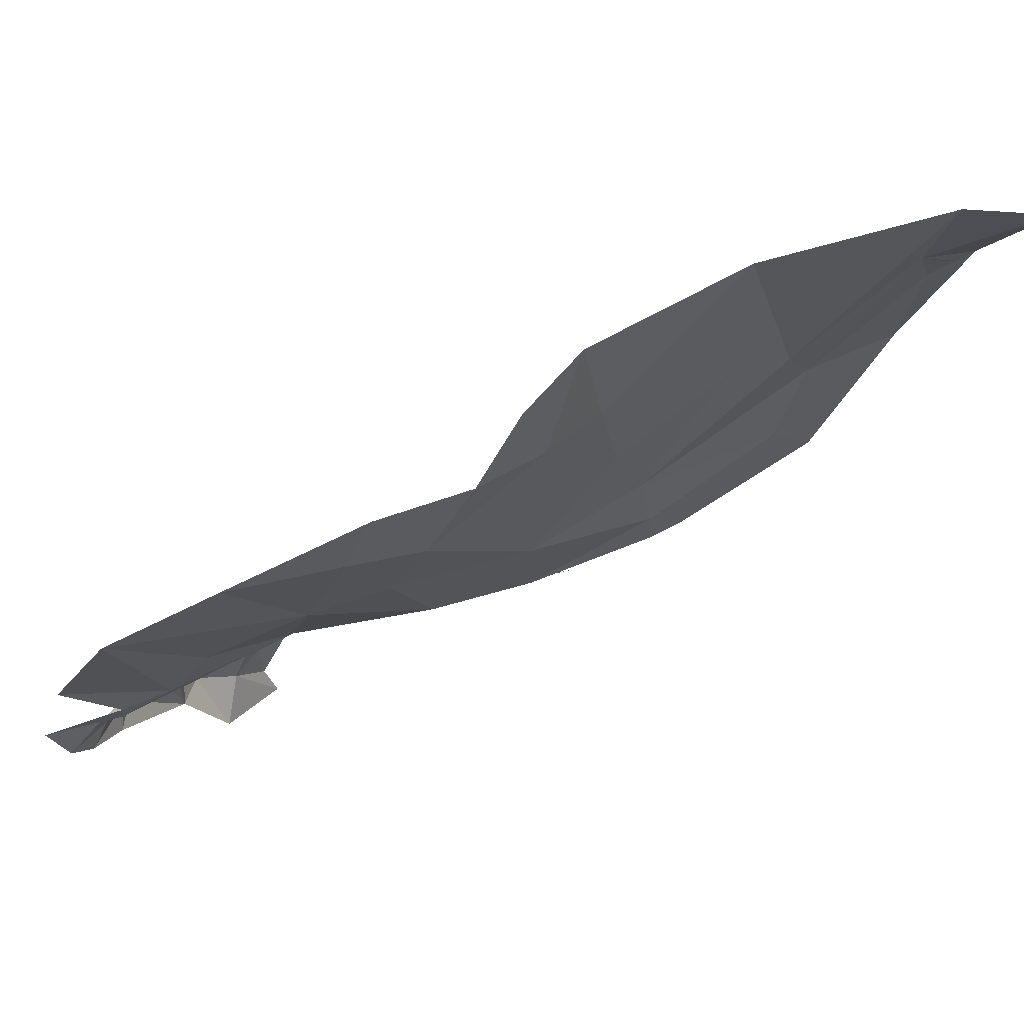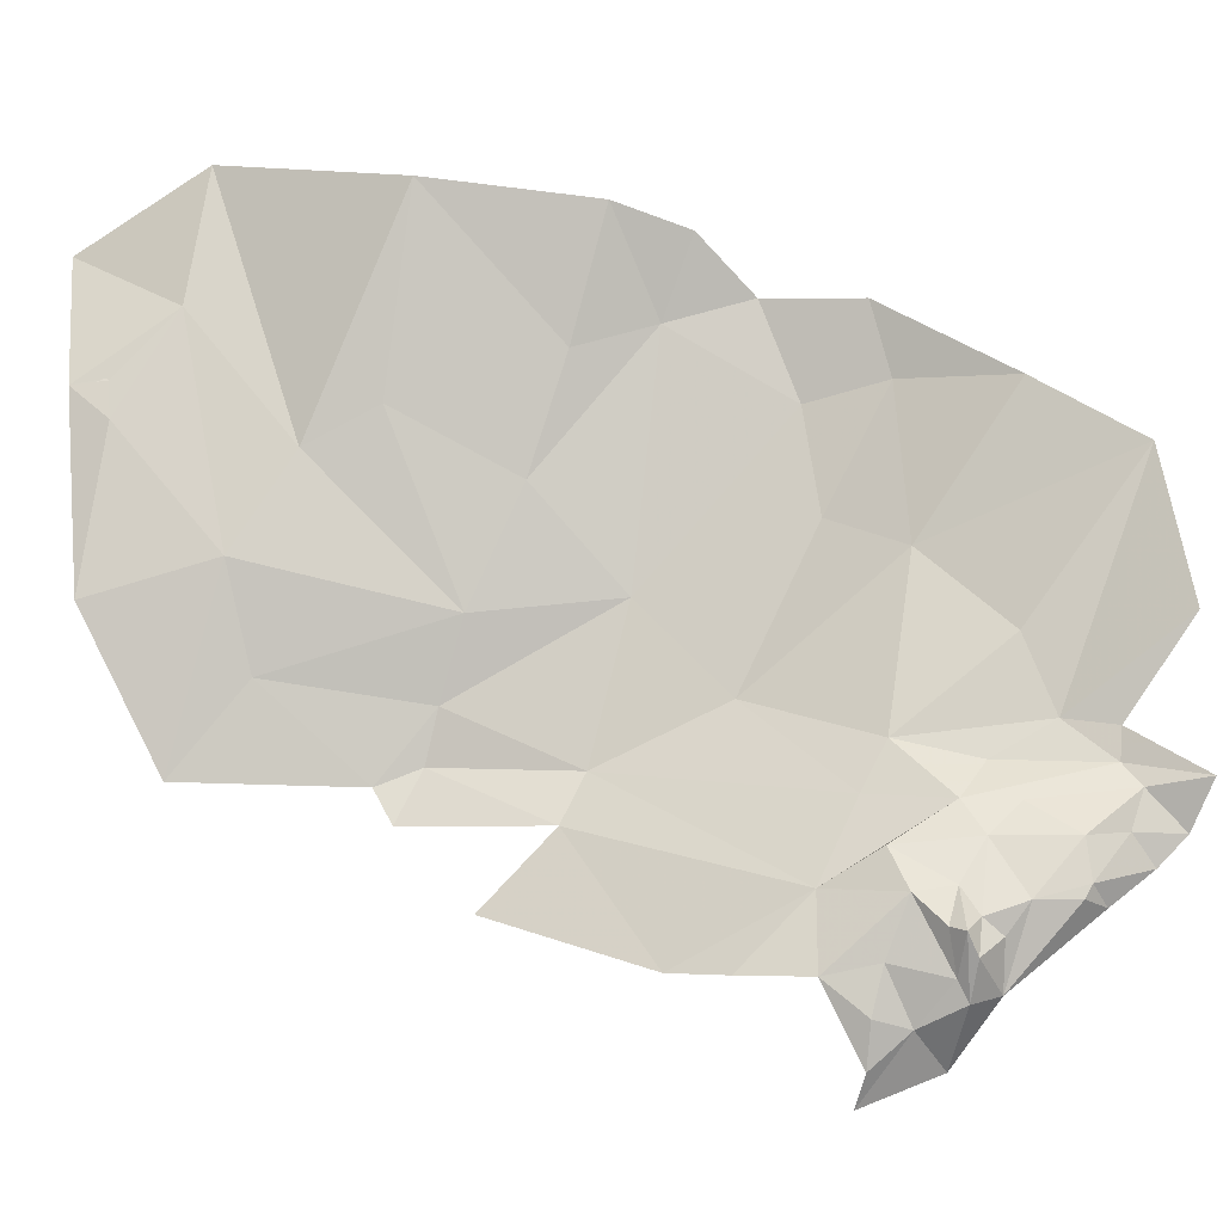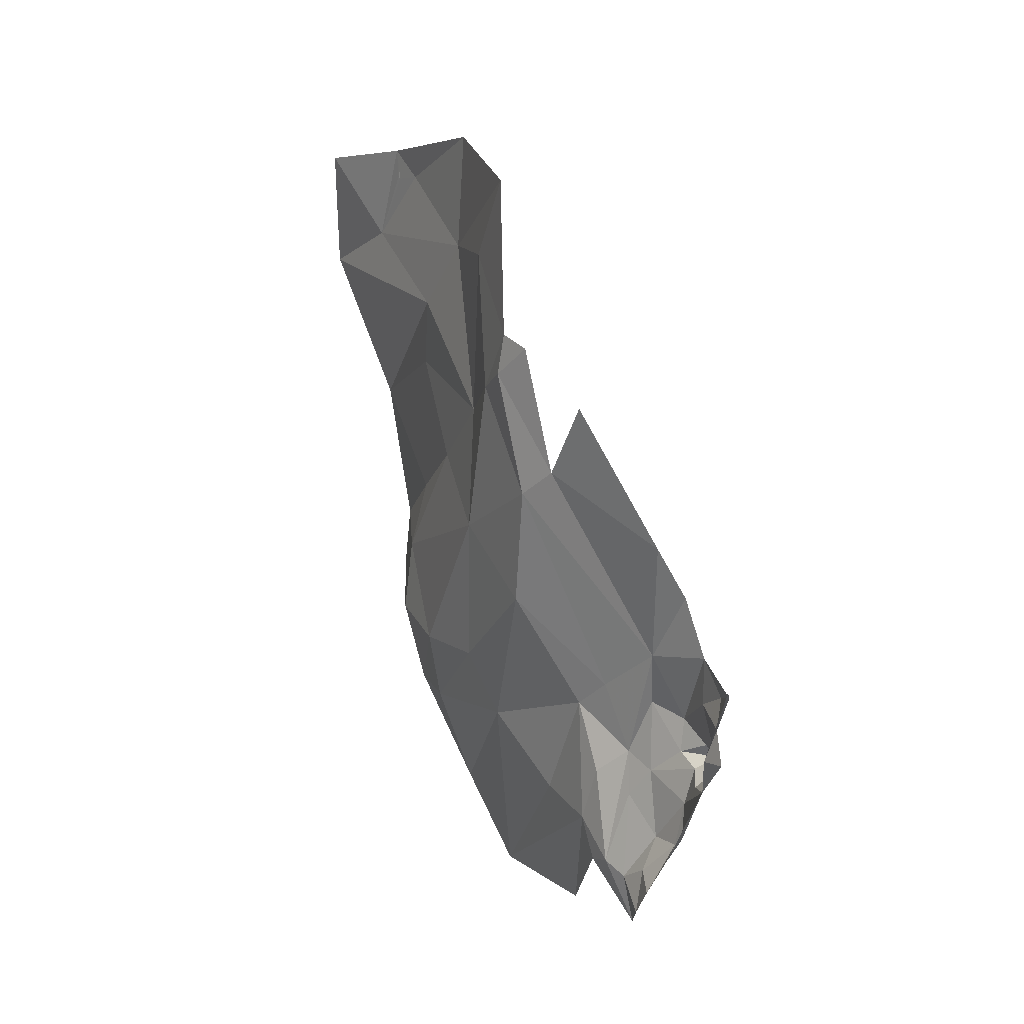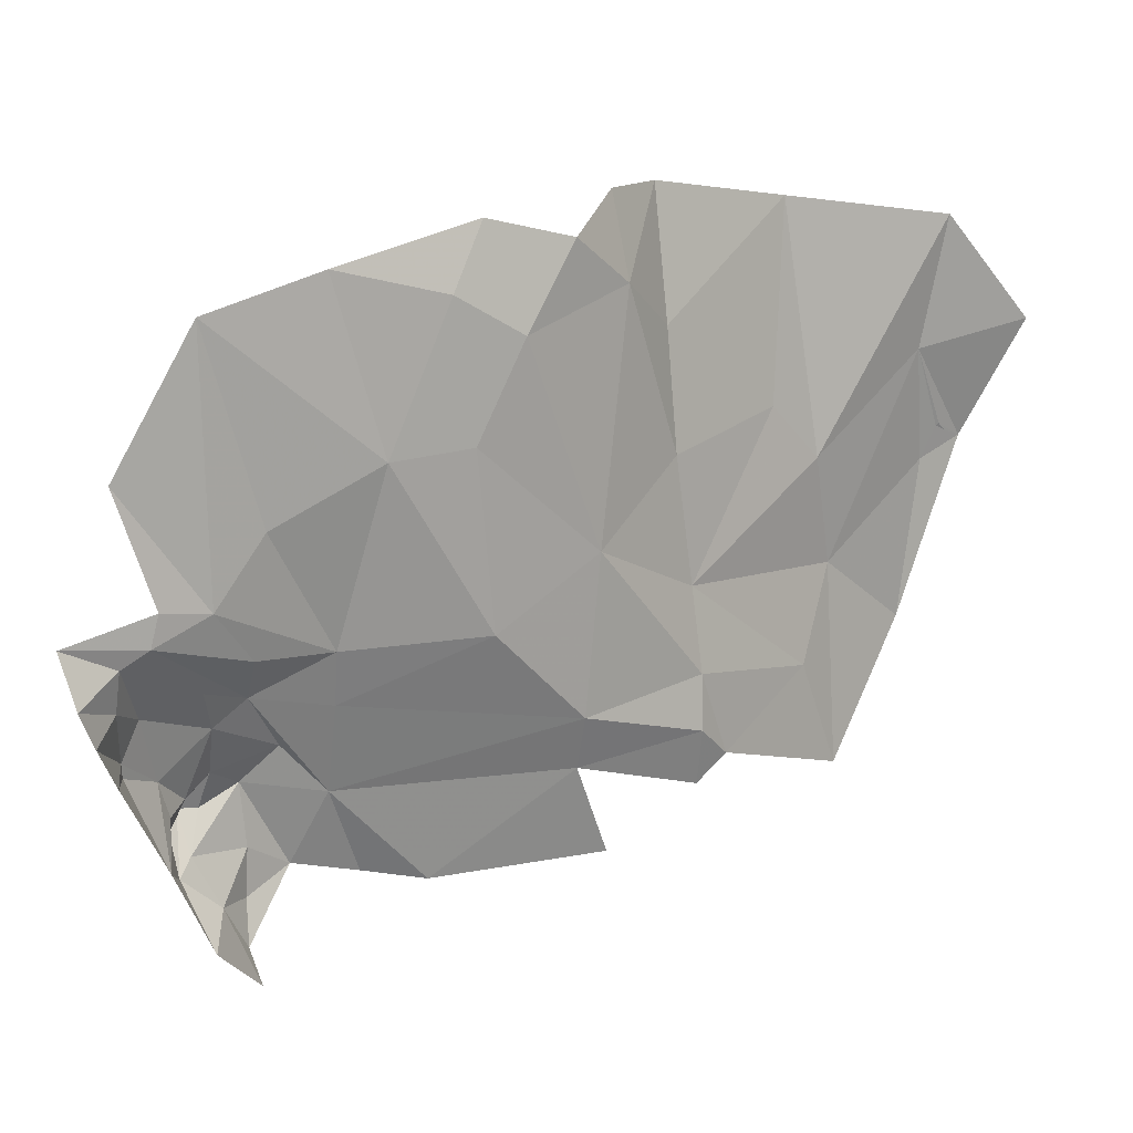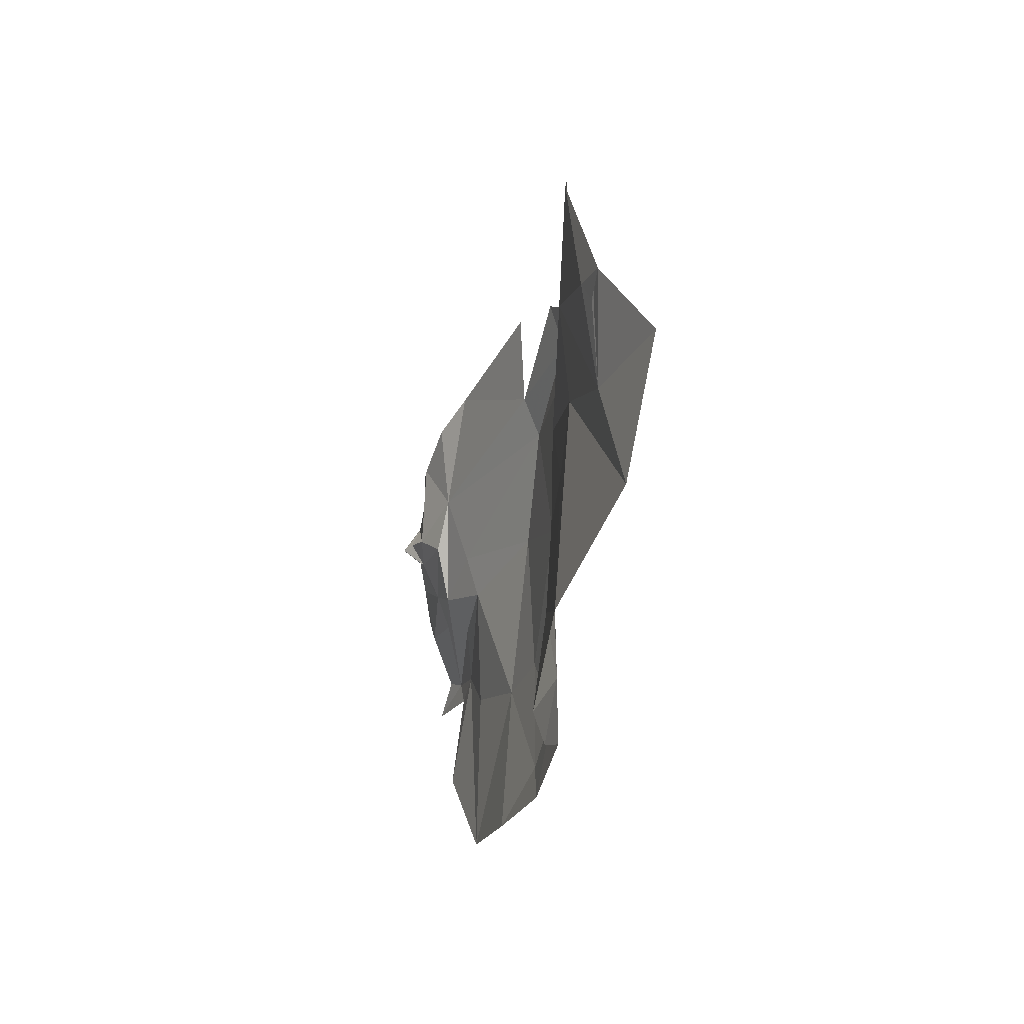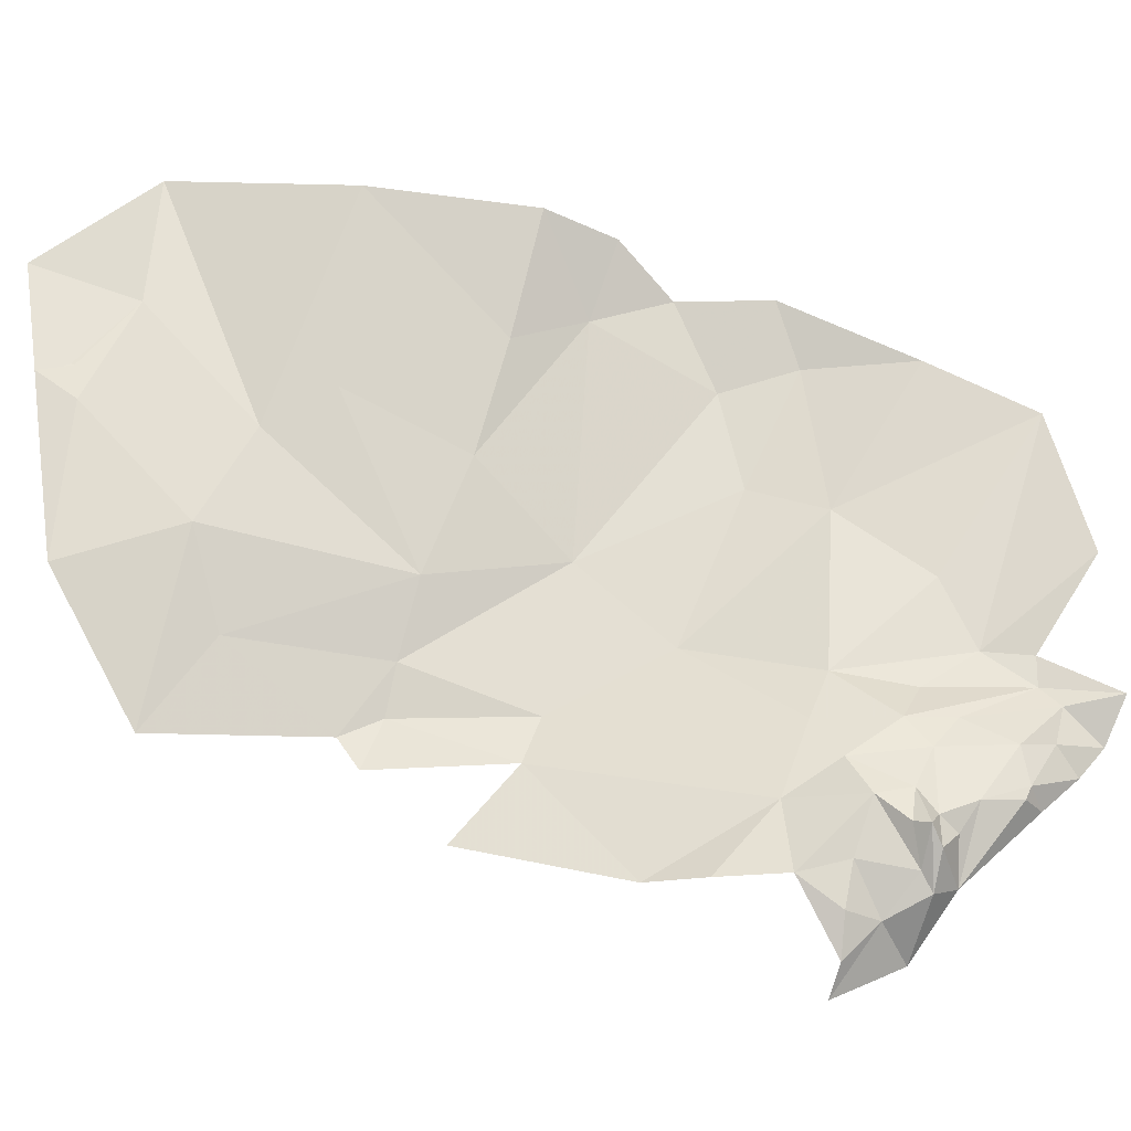
<metadata>
{"format":"obj","ext":"obj","renderer":"f3d","projection":"perspective","resolution":1024,"background":"white","views":[{"elev":53.6,"azim":52.8,"up":"+Z"},{"elev":6.9,"azim":-89.6,"up":"+Z"},{"elev":-0.2,"azim":172.8,"up":"+Y"},{"elev":-9.2,"azim":38.8,"up":"+Z"},{"elev":38.2,"azim":12.5,"up":"+Y"},{"elev":-2.8,"azim":-100.2,"up":"+Z"}]}
</metadata>
<code>
v 4.925 3.614 0.0572
v 4.852 3.449 0.0565
v 4.924 3.521 0.1028
v 4.789 3.369 -0.0162
v 4.791 3.369 -0.0518
v 4.794 3.353 0.0049
v 4.865 3.329 0.1003
v 4.87 3.431 0.0875
v 4.857 3.373 0.0766
v 4.887 3.35 0.1507
v 4.929 3.413 0.198
v 4.985 3.478 0.2822
v 4.998 3.567 0.3328
v 4.96 3.586 0.1621
v 5.014 3.725 0.4265
v 4.986 3.625 0.3181
v 4.994 3.6 0.4111
v 4.943 3.342 0.3034
v 4.973 3.422 0.2989
v 4.909 3.268 0.2645
v 4.985 3.436 0.3493
v 5.004 3.506 0.3489
v 4.952 3.707 0.0937
v 4.957 3.825 0.1112
v 4.942 3.749 0.0434
v 4.786 3.439 -0.0309
v 4.793 3.424 0.0096
v 4.787 3.477 -0.0394
v 4.778 3.398 -0.0386
v 4.801 3.4 -0.1004
v 4.776 3.39 -0.0532
v 4.783 3.422 -0.0703
v 4.77 3.386 -0.0241
v 4.973 3.652 0.2354
v 4.967 3.843 0.1875
v 4.956 3.691 0.1525
v 4.821 3.477 0.0055
v 4.832 3.392 0.0577
v 5.065 3.861 0.4346
v 4.99 3.797 0.2546
v 4.835 3.282 0.0638
v 4.832 3.354 0.0568
v 4.811 3.32 0.0396
v 4.861 3.247 0.1668
v 4.816 3.436 0.0326
v 4.795 3.396 0.0134
v 4.816 3.377 0.0383
v 4.778 3.403 -0.0074
v 4.904 3.631 0.0266
v 4.888 3.682 -0.0259
v 4.827 3.567 -0.0473
v 4.811 3.306 -0.004
v 4.796 3.322 0.0045
v 5.027 3.876 0.3433
v 4.823 3.291 0.0392
v 4.829 3.256 0.0367
v 4.849 3.294 0.0763
v 4.857 3.293 0.0975
v 4.769 3.393 -0.008
v 4.787 3.383 -0.0037
v 5 3.546 0.3916
v 4.965 3.938 0.1595
v 4.945 3.881 0.0465
v 5 3.92 0.2719
v 4.946 3.716 0.0556
v 4.786 3.456 -0.119
v 4.778 3.447 -0.0624
v 4.803 3.527 -0.0427
v 4.989 3.744 0.2828
v 4.954 3.467 0.213
v 5.073 3.955 0.3748
v 4.8 3.317 0.0131
v 4.824 3.276 0.0168
v 4.779 3.45 -0.0945
v 4.826 3.241 0.0724
v 5.016 3.949 0.2928
v 4.927 3.735 0.0219
v 5.014 3.924 0.2975
v 5.014 3.933 0.2939
v 5.013 3.922 0.2961
f 1 2 3
f 4 5 6
f 7 8 9
f 10 11 8
f 12 13 14
f 1 3 14
f 15 16 17
f 11 18 19
f 11 10 20
f 21 22 12
f 23 24 25
f 26 27 28
f 26 29 27
f 30 31 32
f 5 33 31
f 34 14 13
f 35 24 36
f 2 37 38
f 2 1 37
f 15 39 40
f 41 42 43
f 7 44 20
f 45 46 47
f 27 48 46
f 45 38 37
f 45 47 38
f 49 50 51
f 5 52 53
f 30 5 31
f 17 16 13
f 54 40 39
f 55 56 41
f 57 7 9
f 58 44 7
f 53 6 5
f 43 42 47
f 31 29 32
f 31 59 29
f 47 6 43
f 47 60 6
f 61 17 13
f 14 23 1
f 14 34 36
f 40 35 36
f 40 54 35
f 35 62 63
f 35 64 62
f 1 23 65
f 32 66 30
f 26 28 67
f 37 28 27
f 51 37 49
f 68 28 37
f 34 69 36
f 16 15 69
f 3 70 14
f 11 19 70
f 11 3 8
f 11 70 3
f 65 23 25
f 71 54 39
f 64 35 54
f 43 55 41
f 72 52 73
f 66 32 74
f 63 24 35
f 63 25 24
f 57 58 7
f 41 56 75
f 38 42 57
f 38 47 42
f 75 58 57
f 76 54 71
f 21 19 18
f 21 12 19
f 77 65 25
f 77 49 65
f 51 68 37
f 27 45 37
f 27 46 45
f 29 48 27
f 29 59 48
f 32 26 67
f 32 29 26
f 73 55 72
f 73 56 55
f 13 22 61
f 13 12 22
f 2 8 3
f 2 38 8
f 7 10 8
f 7 20 10
f 72 43 6
f 72 55 43
f 20 18 11
f 72 53 52
f 72 6 53
f 12 70 19
f 12 14 70
f 41 57 42
f 41 75 57
f 4 33 5
f 46 48 59
f 59 33 60
f 59 31 33
f 23 36 24
f 23 14 36
f 60 4 6
f 60 33 4
f 38 9 8
f 38 57 9
f 1 49 37
f 1 65 49
f 40 69 15
f 40 36 69
f 74 67 28
f 74 32 67
f 34 16 69
f 34 13 16
f 46 60 47
f 46 59 60
f 76 78 54
f 76 62 64
f 79 78 76
f 80 54 78
f 80 79 76
f 80 78 79
f 80 64 54
f 80 76 64

</code>
